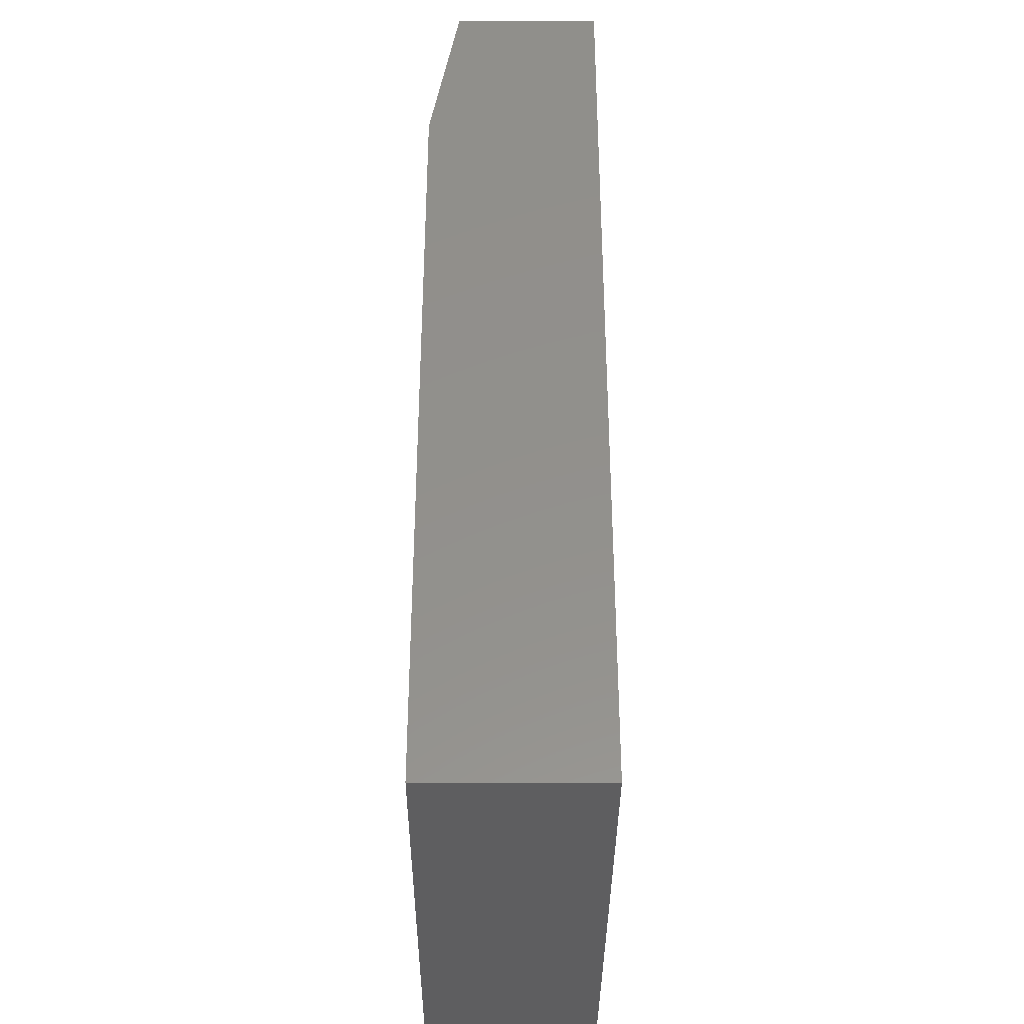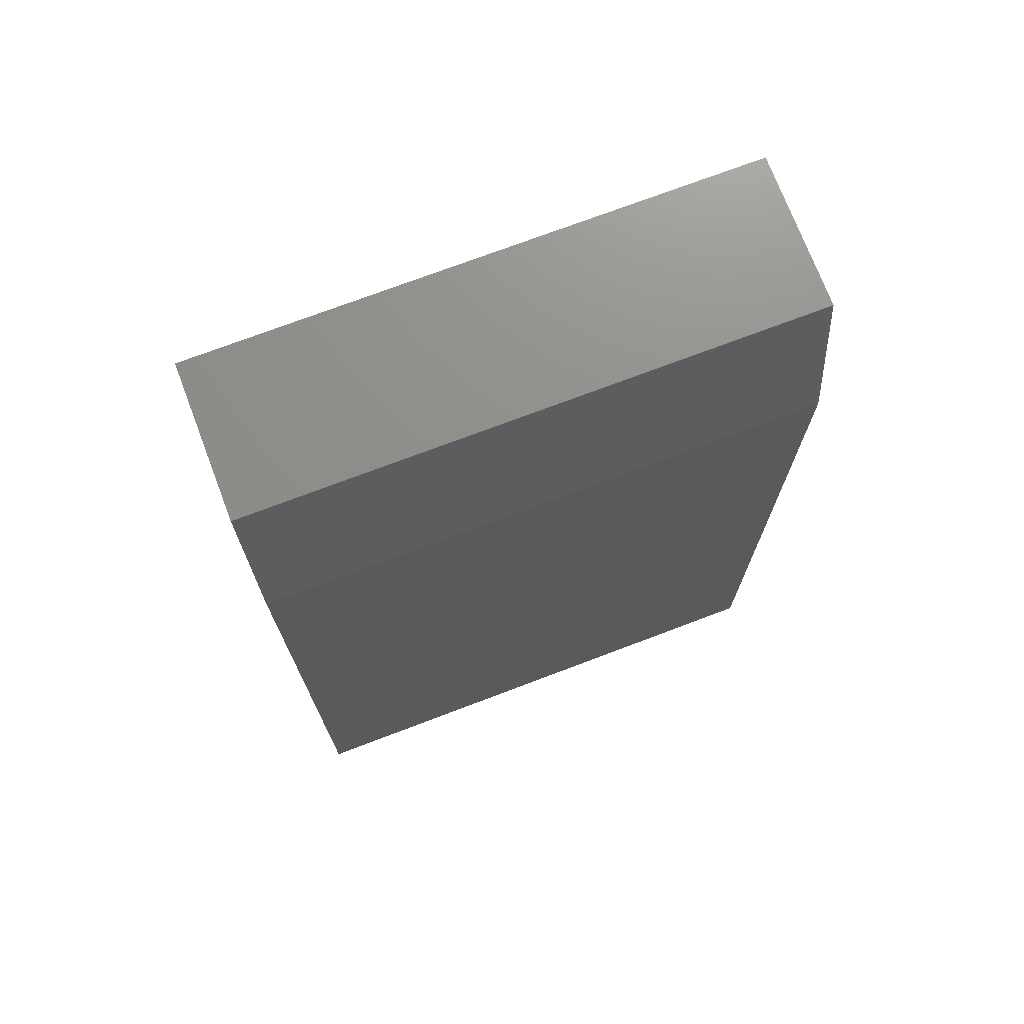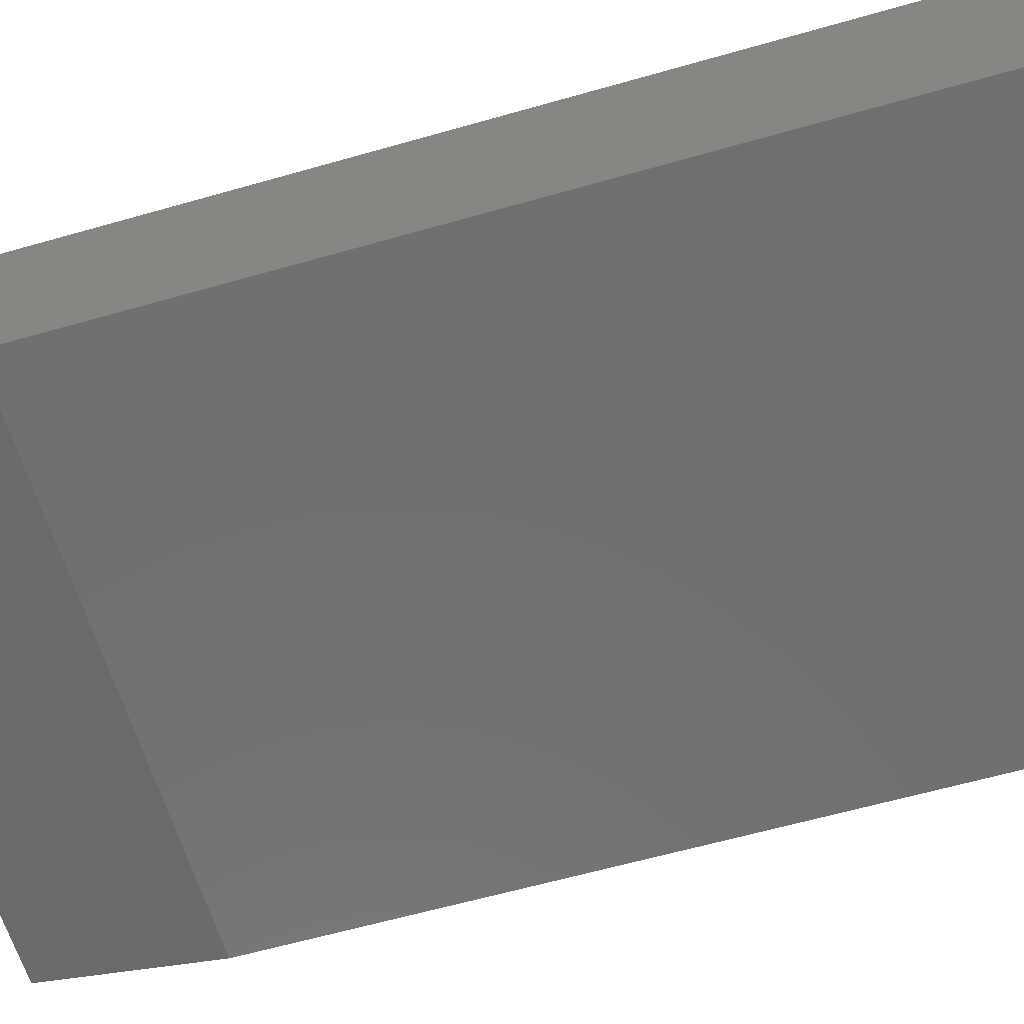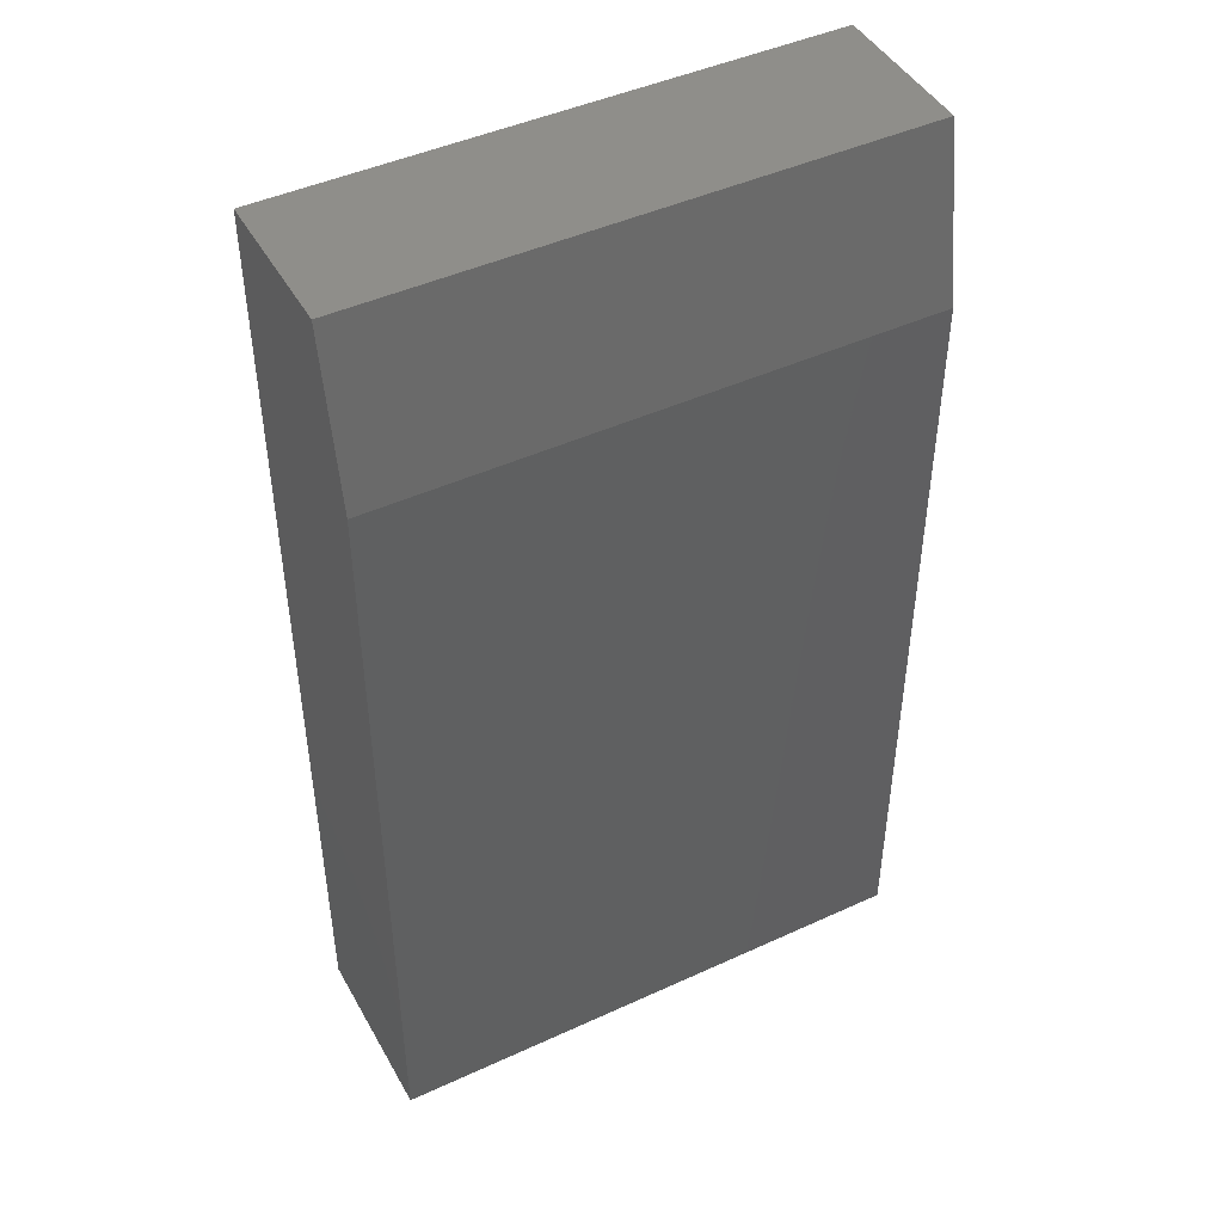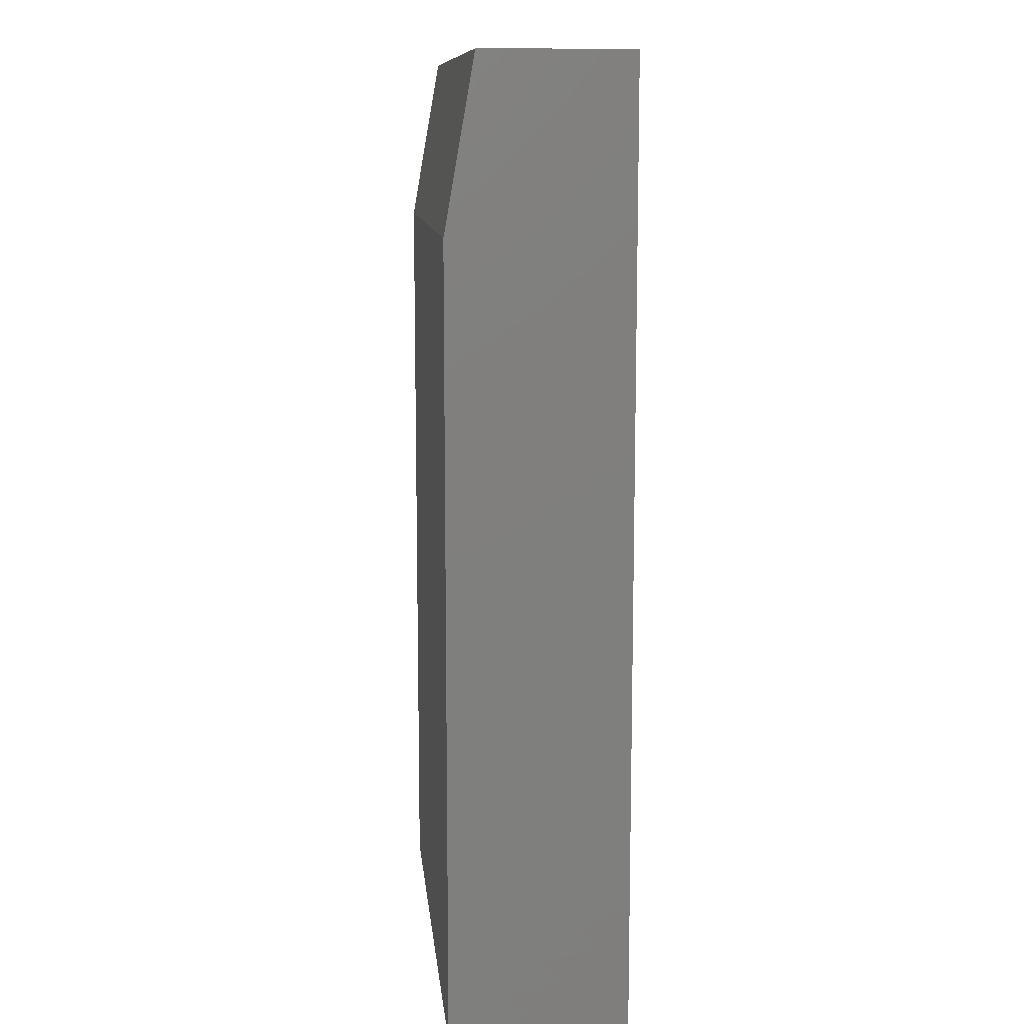
<metadata>
{"format":"stl","ext":"stl","renderer":"f3d","projection":"perspective","resolution":1024,"background":"white","views":[{"elev":-36.3,"azim":-90.3,"up":"+Y"},{"elev":73.2,"azim":159.2,"up":"+Y"},{"elev":-61.8,"azim":-73.8,"up":"+Z"},{"elev":45.5,"azim":152.1,"up":"+Y"},{"elev":11.0,"azim":-95.6,"up":"+Y"}]}
</metadata>
<code>
# stl→obj: 10 verts, 16 faces
v -0.2172 1.795e-17 0.09531
v -0.2172 2.446e-17 0.2125
v 0.2094 4.163e-17 0.09531
v 0.2094 4.814e-17 0.2125
v -0.2172 -0.75 0.07187
v -0.2172 -0.75 0.2125
v -0.2172 -0.1328 0.07187
v 0.2094 -0.75 0.2125
v 0.2094 -0.75 0.07187
v 0.2094 -0.1328 0.07187
f 1 2 3
f 3 2 4
f 5 6 7
f 7 6 2
f 7 2 1
f 8 9 4
f 4 9 10
f 4 10 3
f 7 10 5
f 5 10 9
f 7 1 10
f 10 1 3
f 5 9 6
f 6 9 8
f 4 2 8
f 8 2 6

</code>
